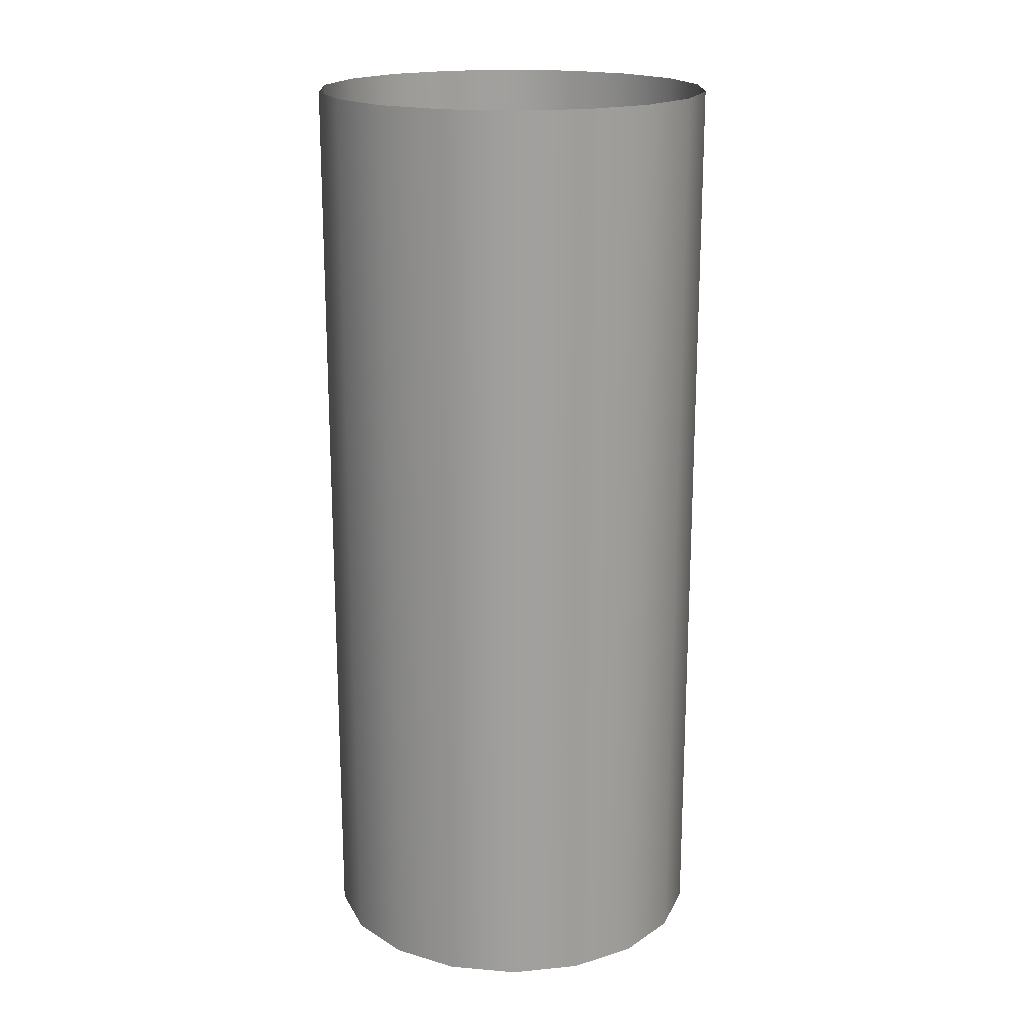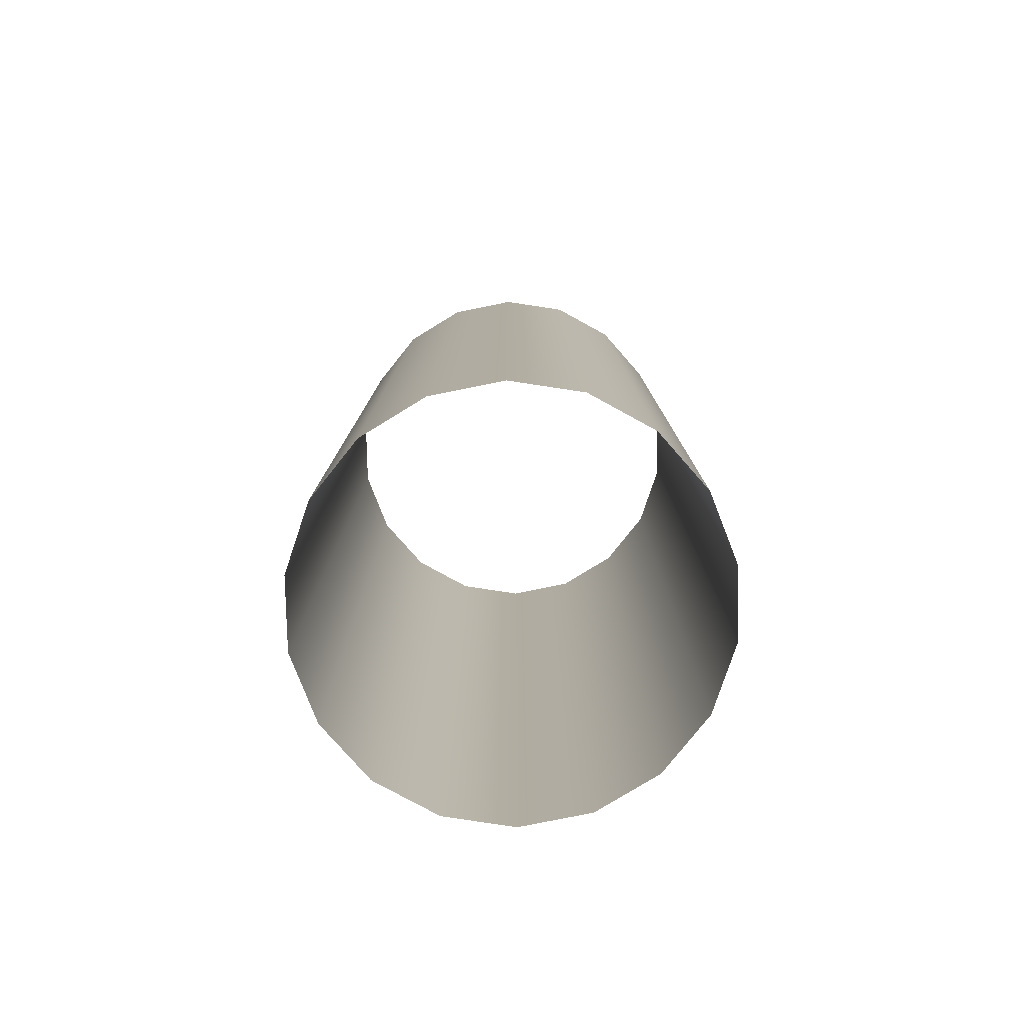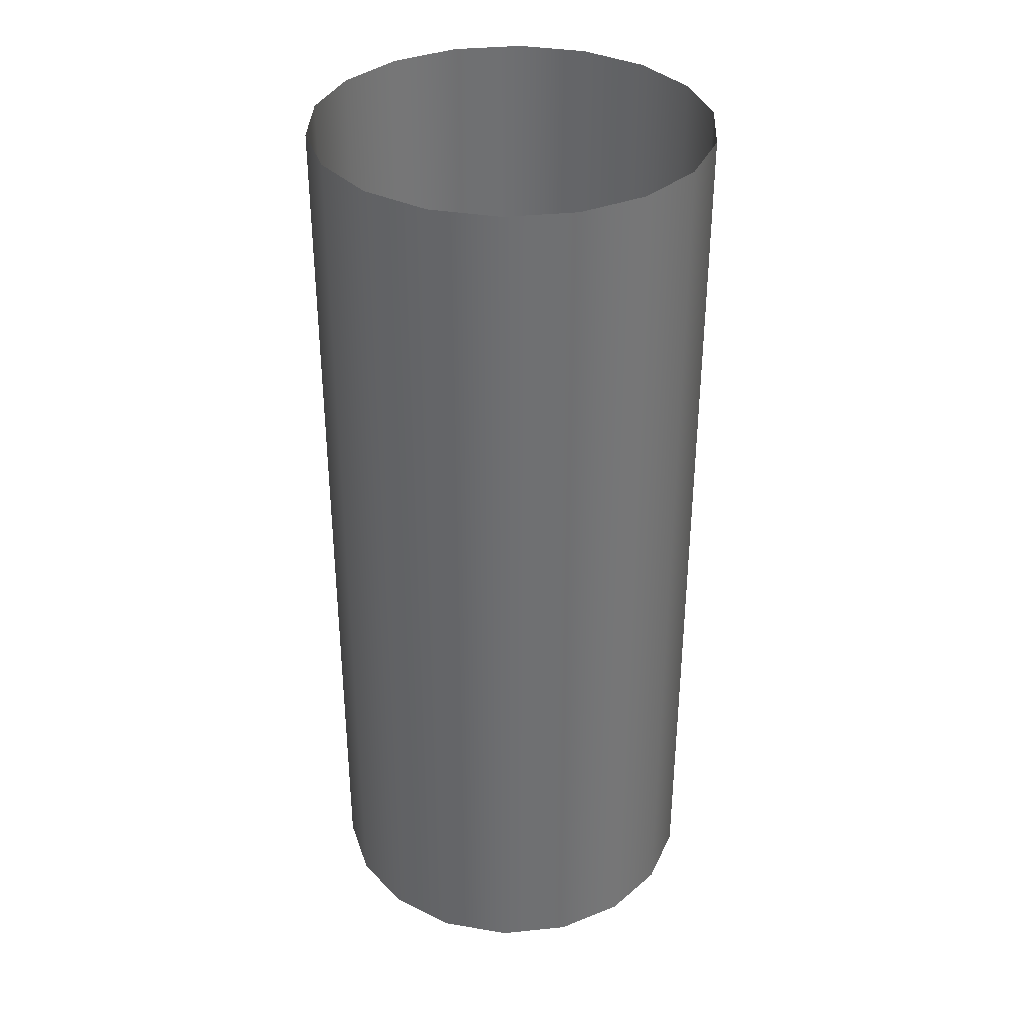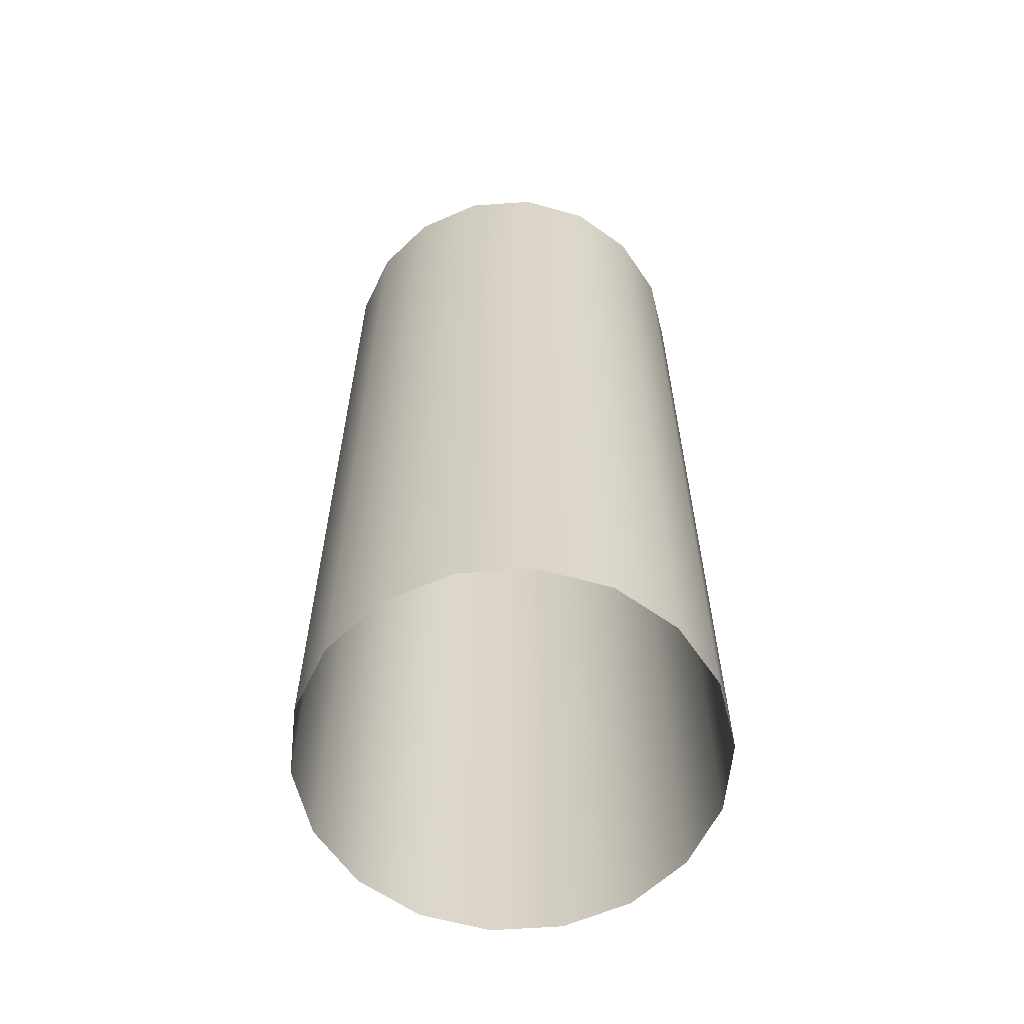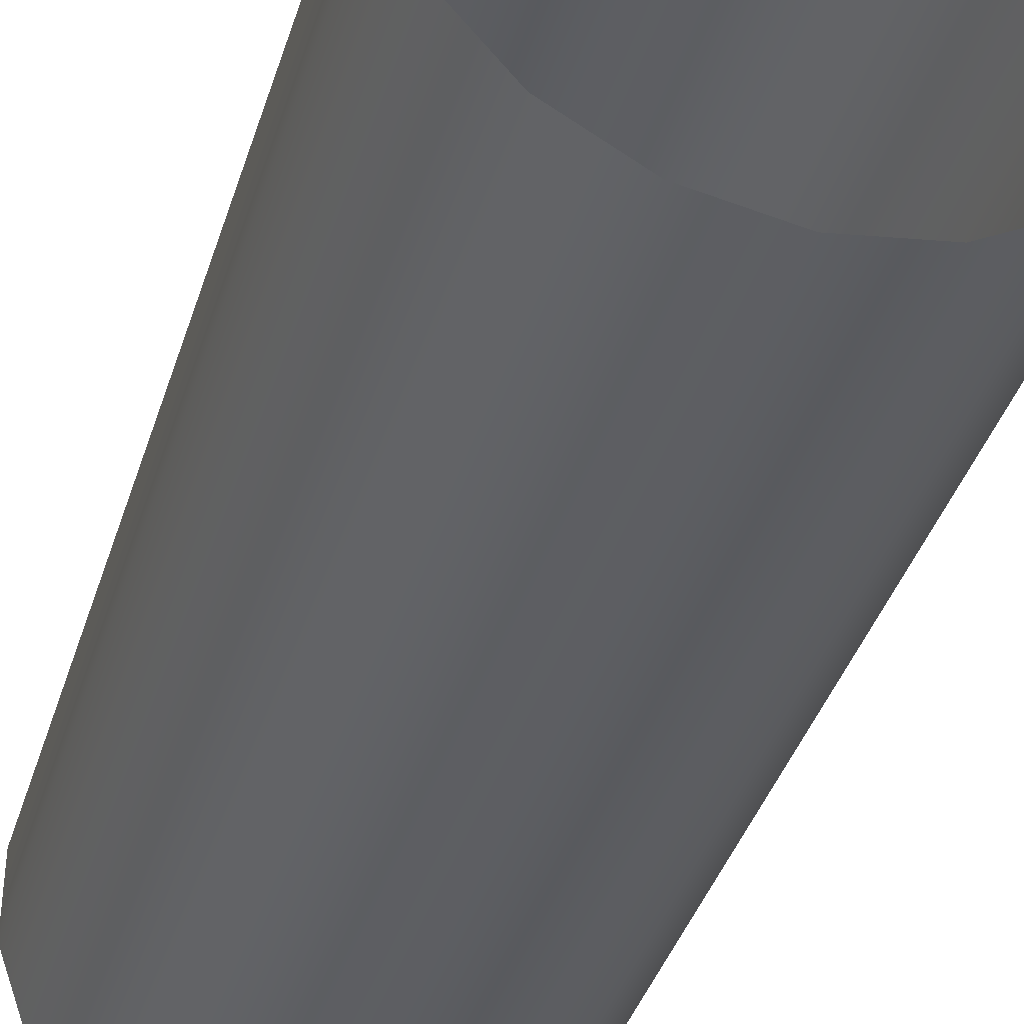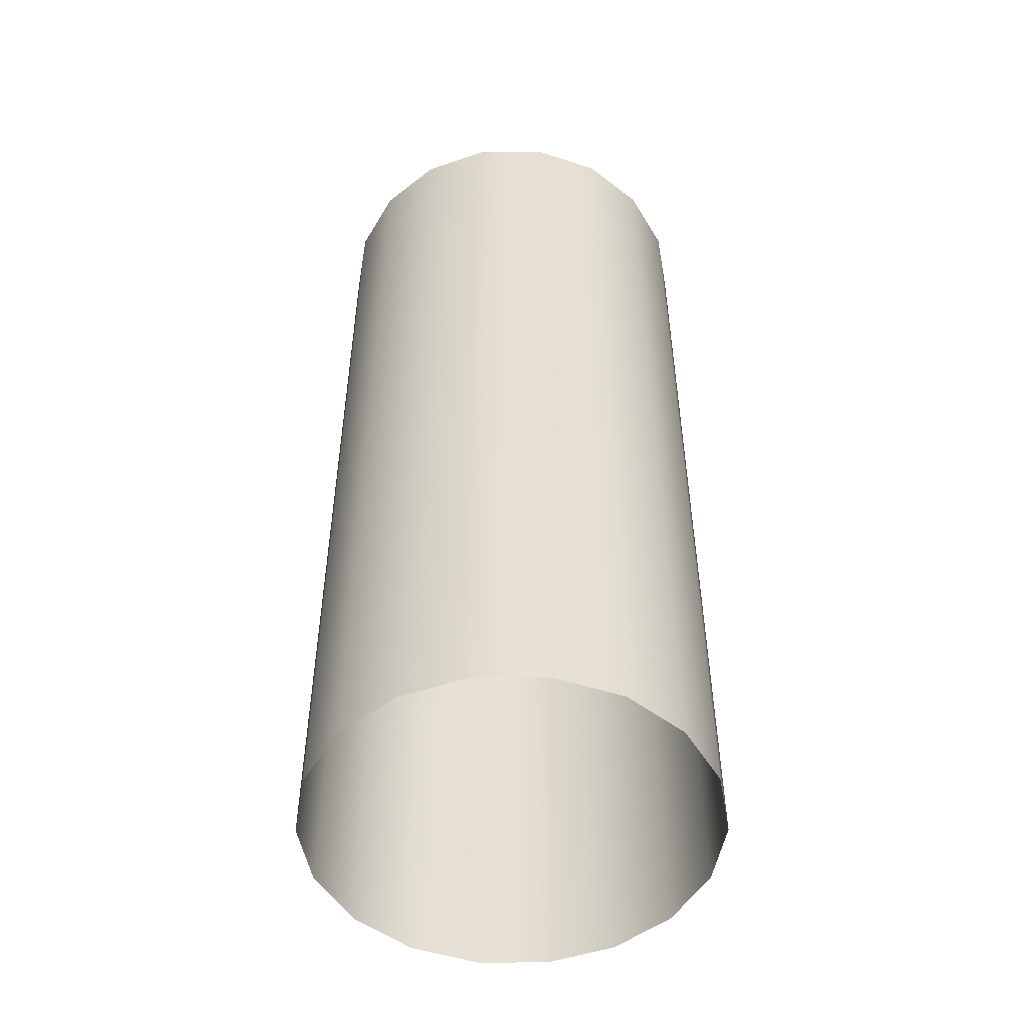
<metadata>
{"format":"obj","ext":"obj","renderer":"f3d","projection":"perspective","resolution":1024,"background":"white","views":[{"elev":18.6,"azim":39.6,"up":"+Y"},{"elev":-79.5,"azim":21.7,"up":"+Y"},{"elev":35.5,"azim":-57.3,"up":"+Y"},{"elev":-61.3,"azim":174.4,"up":"+Y"},{"elev":-38.3,"azim":-16.4,"up":"+Z"},{"elev":-50.6,"azim":-69.5,"up":"+Y"}]}
</metadata>
<code>
g default
v 37.43 -66.33 -21.88
v 27.69 -66.33 -33.36
v 14.61 -66.33 -40.82
v -0.2338 -66.33 -43.35
v -15.05 -66.33 -40.66
v -28.04 -66.33 -33.06
v -37.66 -66.33 -21.47
v -42.73 -66.33 -7.297
v -42.65 -66.33 7.758
v -37.43 -66.33 21.88
v -27.69 -66.33 33.36
v -14.61 -66.33 40.82
v 0.2338 -66.33 43.35
v 15.05 -66.33 40.66
v 28.04 -66.33 33.06
v 37.66 -66.33 21.47
v 42.73 -66.33 7.297
v 42.65 -66.33 -7.758
v 37.43 134.5 -21.88
v 27.69 134.5 -33.36
v 14.61 134.5 -40.82
v -0.2338 134.5 -43.35
v -15.05 134.5 -40.66
v -28.04 134.5 -33.06
v -37.66 134.5 -21.47
v -42.73 134.5 -7.297
v -42.65 134.5 7.758
v -37.43 134.5 21.88
v -27.69 134.5 33.36
v -14.61 134.5 40.82
v 0.2338 134.5 43.35
v 15.05 134.5 40.66
v 28.04 134.5 33.06
v 37.66 134.5 21.47
v 42.73 134.5 7.297
v 42.65 134.5 -7.758
g Tube_msh
f 1 2 20 19
f 2 3 21 20
f 3 4 22 21
f 4 5 23 22
f 5 6 24 23
f 6 7 25 24
f 7 8 26 25
f 8 9 27 26
f 9 10 28 27
f 10 11 29 28
f 11 12 30 29
f 12 13 31 30
f 13 14 32 31
f 14 15 33 32
f 15 16 34 33
f 16 17 35 34
f 17 18 36 35
f 18 1 19 36

</code>
